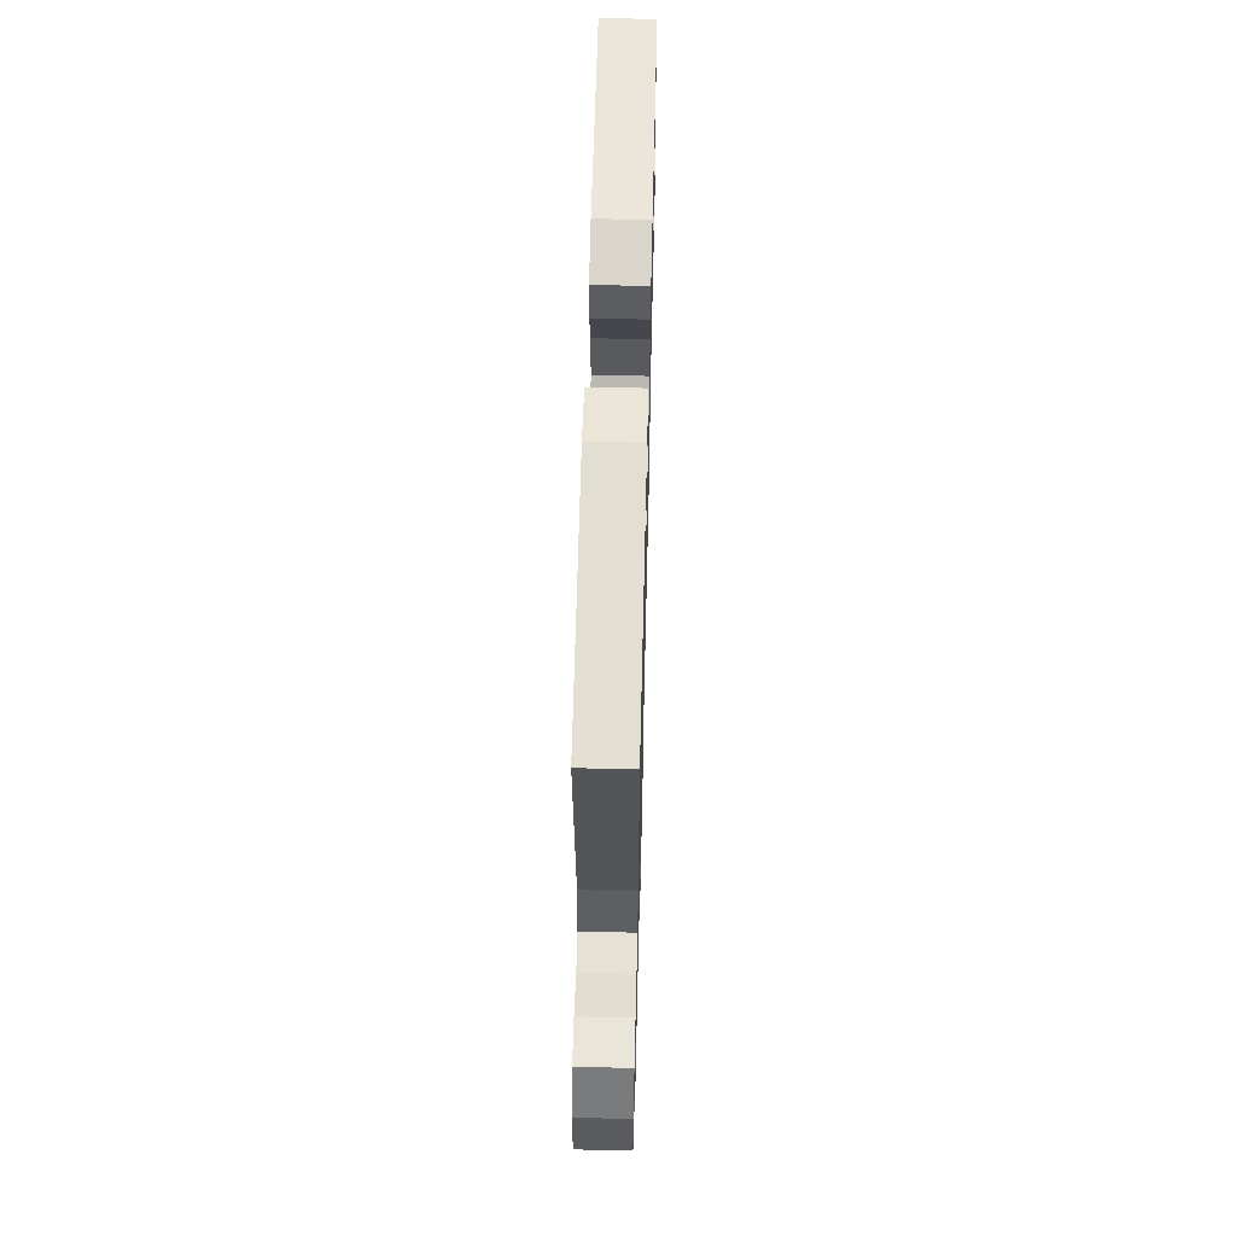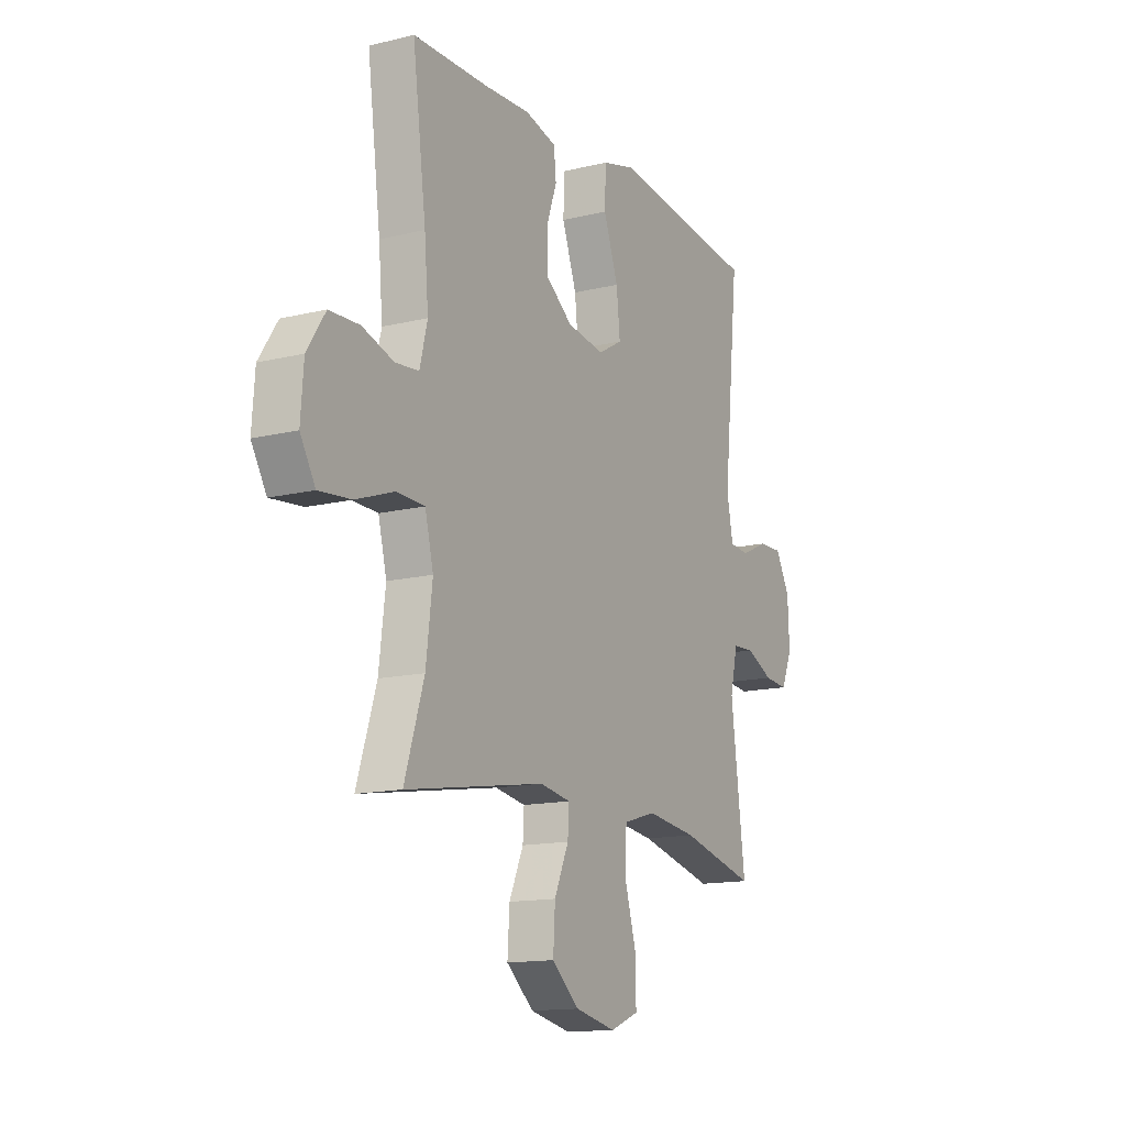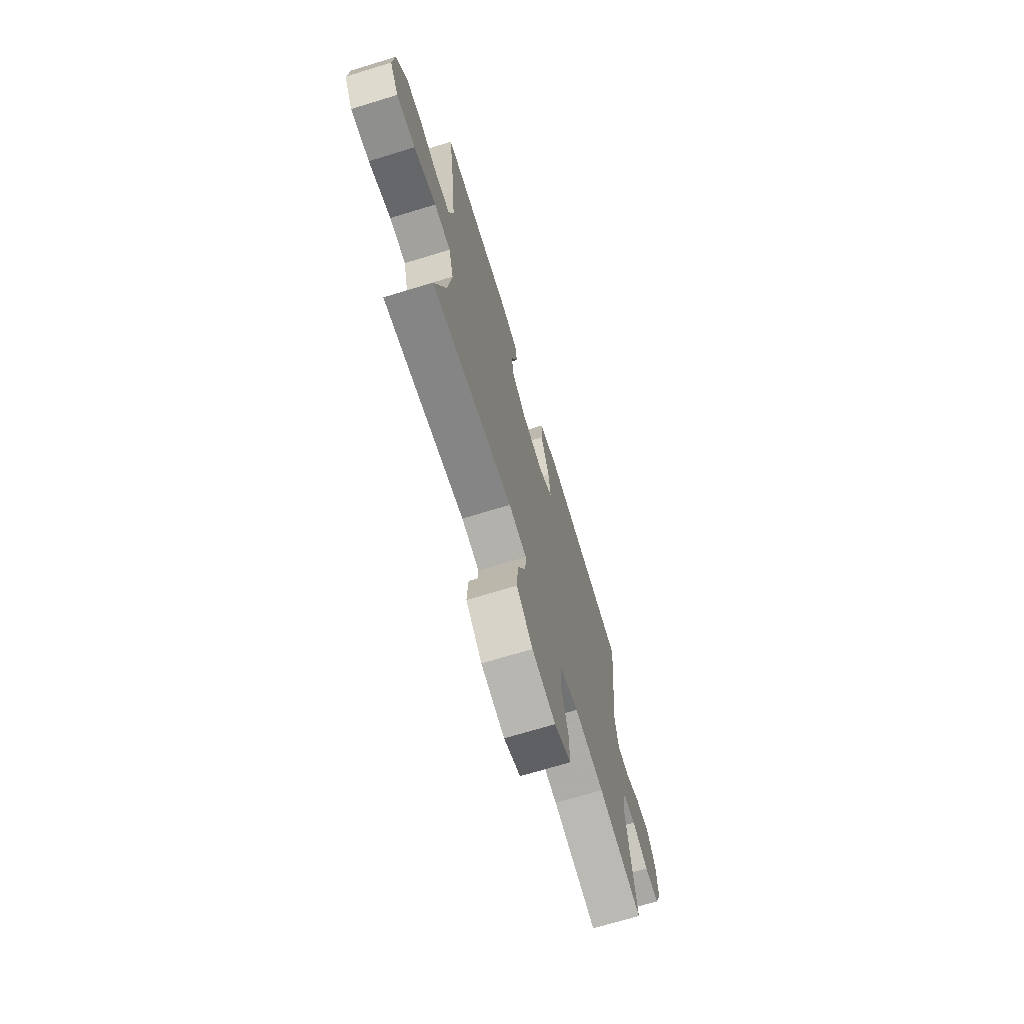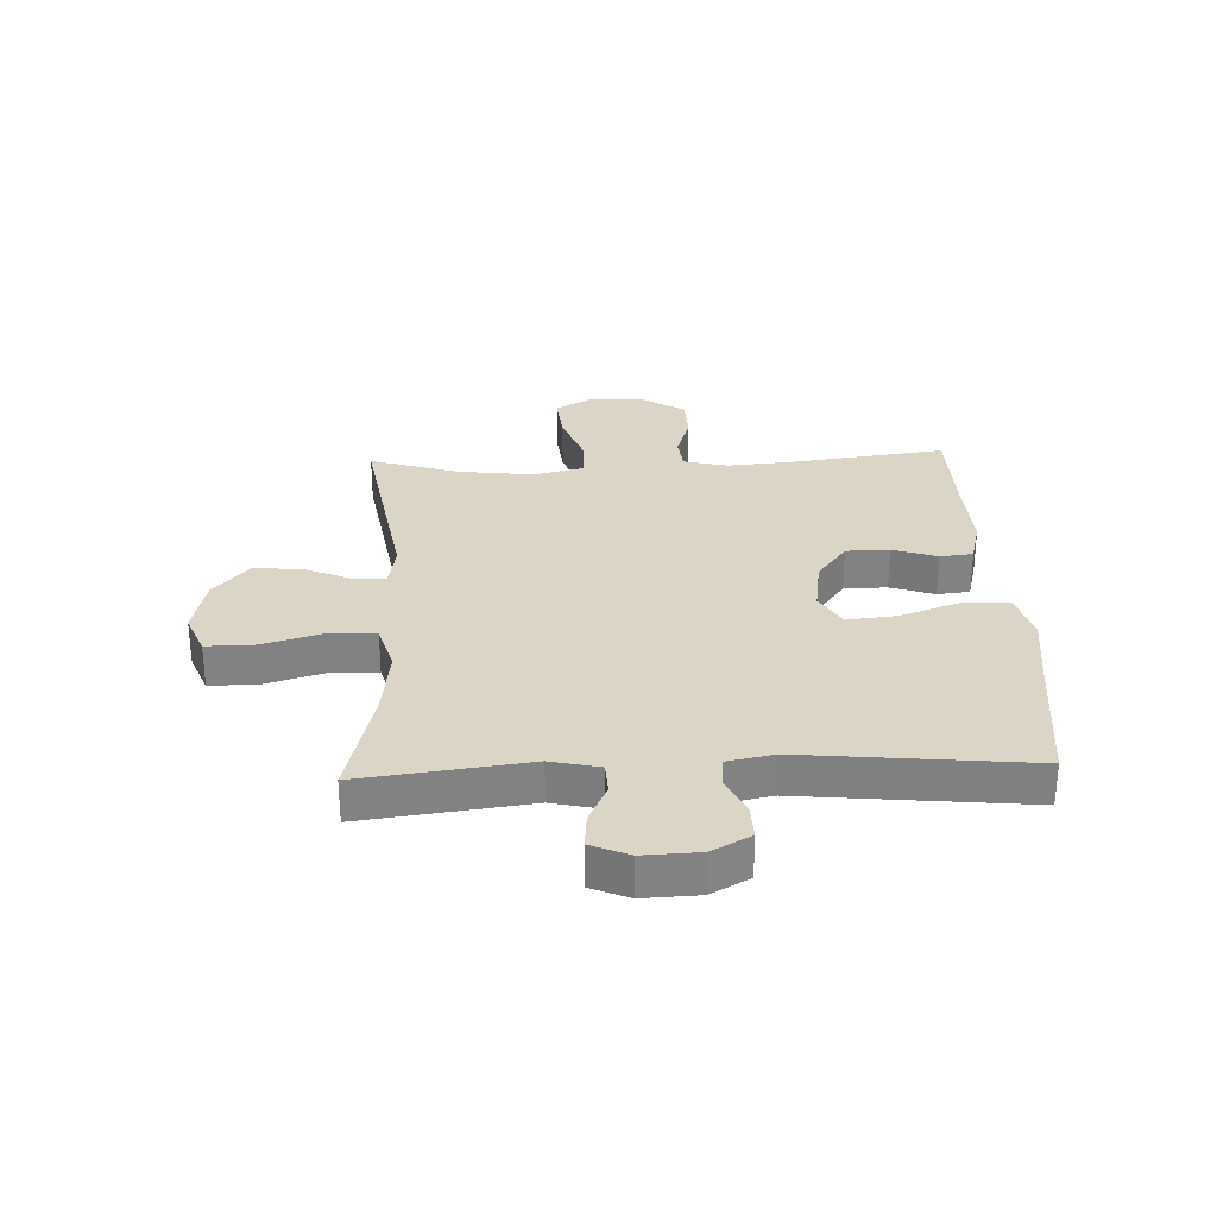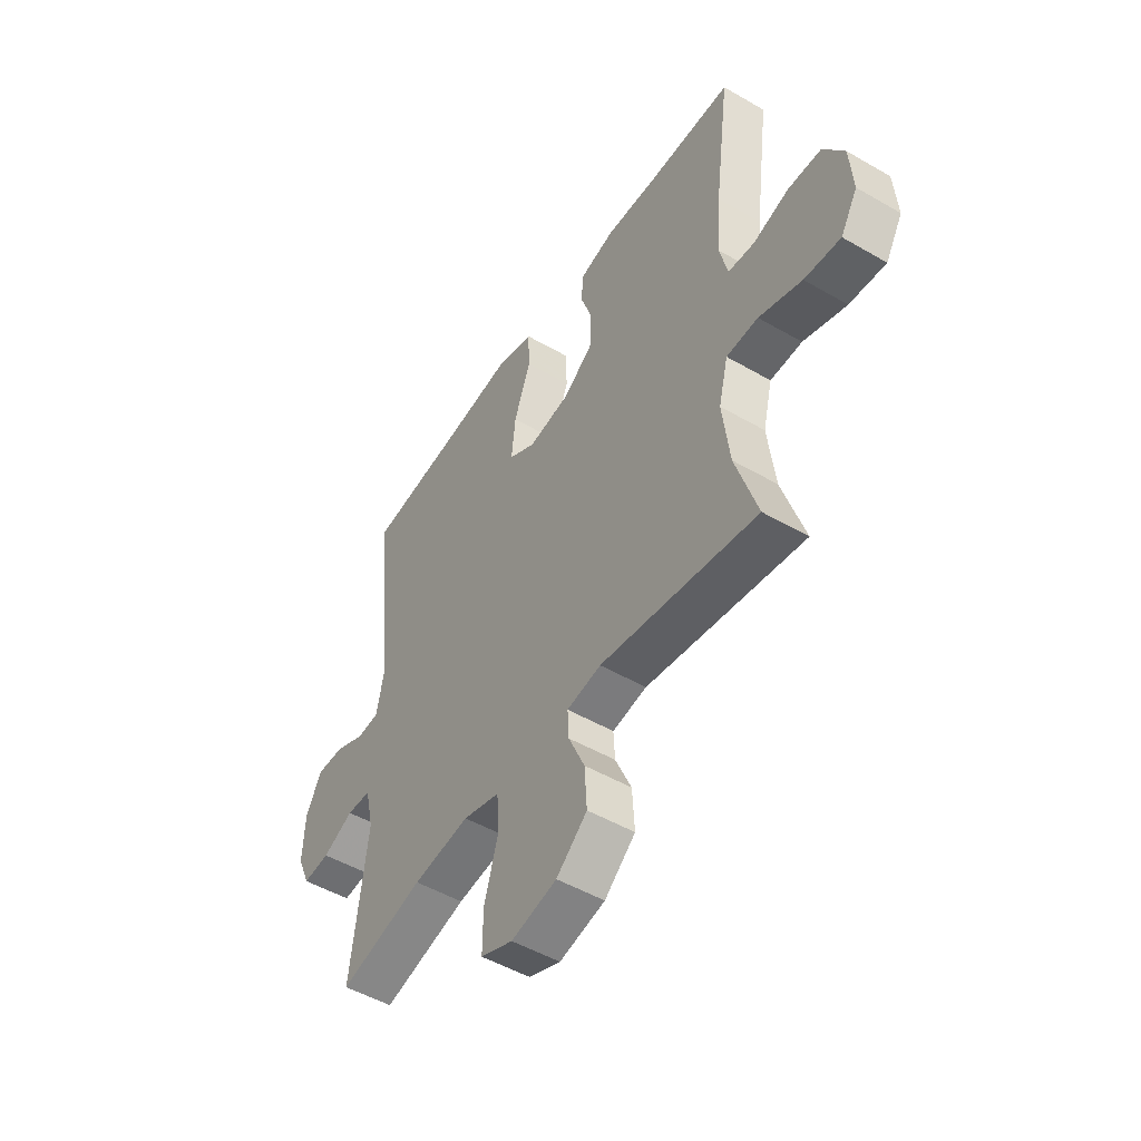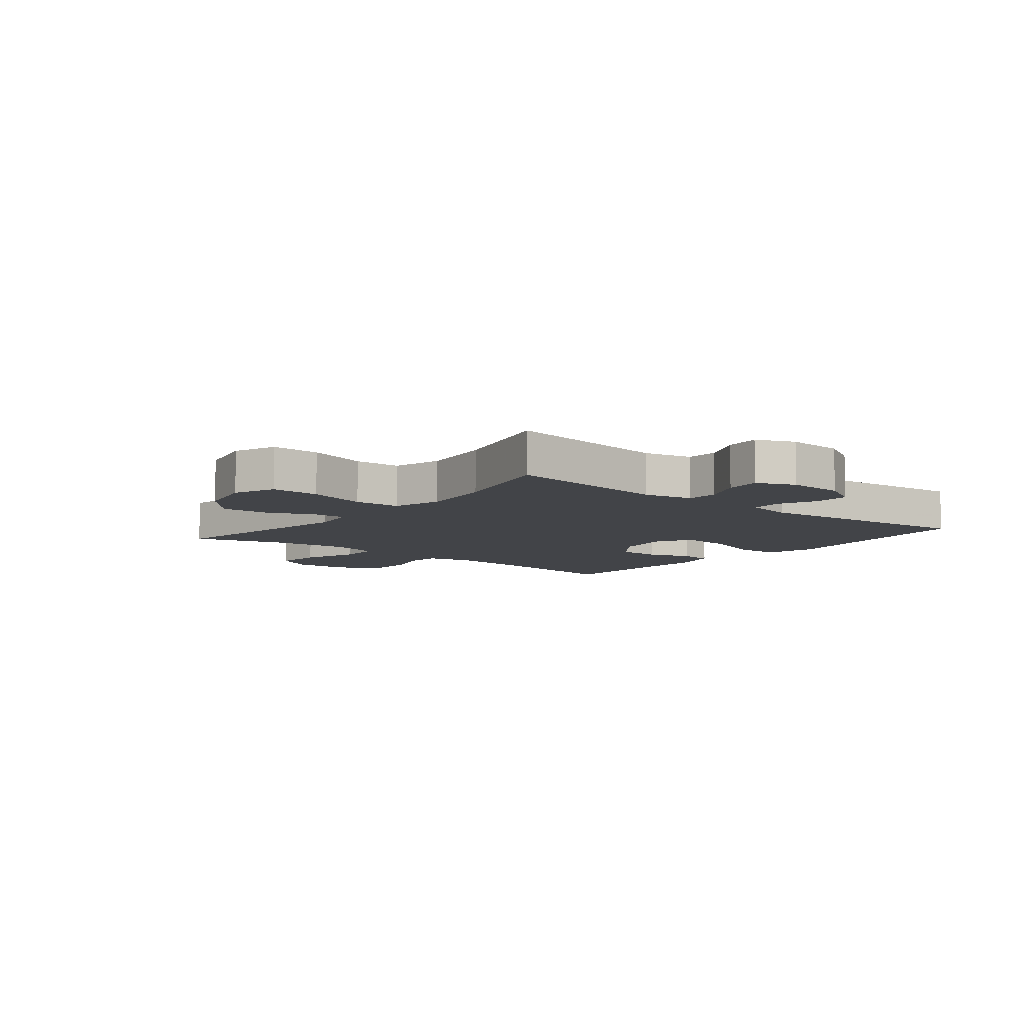
<metadata>
{"format":"obj","ext":"obj","renderer":"f3d","projection":"perspective","resolution":1024,"background":"white","views":[{"elev":60.2,"azim":-88.6,"up":"+Z"},{"elev":-14.1,"azim":118.4,"up":"+Z"},{"elev":-70.5,"azim":107.0,"up":"+Z"},{"elev":29.6,"azim":-92.4,"up":"+Y"},{"elev":-50.1,"azim":57.5,"up":"+Z"},{"elev":-8.1,"azim":-129.0,"up":"+Y"}]}
</metadata>
<code>
v -0.5 0.07 0.5
v -0.264 0.07 0.527
v -0.131 0.07 0.544
v -0.045 0.07 0.521
v -0.042 0.07 0.442
v -0.079 0.07 0.339
v -0.088 0.07 0.253
v -0.027 0.07 0.218
v 0.067 0.07 0.232
v 0.135 0.07 0.283
v 0.136 0.07 0.357
v 0.11 0.07 0.433
v 0.116 0.07 0.489
v 0.194 0.07 0.509
v 0.313 0.07 0.503
v 0.5 0.07 0.5
v 0.466 0.07 0.239
v 0.456 0.07 0.121
v 0.475 0.07 0.044
v 0.534 0.07 0.038
v 0.614 0.07 0.063
v 0.689 0.07 0.06
v 0.735 0.07 -0.01
v 0.742 0.07 -0.107
v 0.704 0.07 -0.171
v 0.623 0.07 -0.163
v 0.527 0.07 -0.129
v 0.456 0.07 -0.131
v 0.435 0.07 -0.216
v 0.451 0.07 -0.346
v 0.5 0.07 -0.5
v 0.149 0.07 -0.442
v 0.072 0.07 -0.455
v 0.075 0.07 -0.511
v 0.111 0.07 -0.592
v 0.116 0.07 -0.674
v 0.047 0.07 -0.733
v -0.055 0.07 -0.755
v -0.127 0.07 -0.726
v -0.126 0.07 -0.643
v -0.096 0.07 -0.54
v -0.1 0.07 -0.461
v -0.183 0.07 -0.437
v -0.31 0.07 -0.453
v -0.5 0.07 -0.5
v -0.464 0.07 -0.215
v -0.483 0.07 -0.132
v -0.537 0.07 -0.129
v -0.606 0.07 -0.161
v -0.666 0.07 -0.166
v -0.694 0.07 -0.101
v -0.69 0.07 -0.005
v -0.654 0.07 0.061
v -0.593 0.07 0.059
v -0.526 0.07 0.028
v -0.476 0.07 0.032
v -0.46 0.07 0.113
v -0.5 0 0.5
v -0.264 0 0.527
v -0.131 0 0.544
v -0.045 0 0.521
v -0.042 0 0.442
v -0.079 0 0.339
v -0.088 0 0.253
v -0.027 0 0.218
v 0.067 0 0.232
v 0.135 0 0.283
v 0.136 0 0.357
v 0.11 0 0.433
v 0.116 0 0.489
v 0.194 0 0.509
v 0.313 0 0.503
v 0.5 0 0.5
v 0.466 0 0.239
v 0.456 0 0.121
v 0.475 0 0.044
v 0.534 0 0.038
v 0.614 0 0.063
v 0.689 0 0.06
v 0.735 0 -0.01
v 0.742 0 -0.107
v 0.704 0 -0.171
v 0.623 0 -0.163
v 0.527 0 -0.129
v 0.456 0 -0.131
v 0.435 0 -0.216
v 0.451 0 -0.346
v 0.5 0 -0.5
v 0.149 0 -0.442
v 0.072 0 -0.455
v 0.075 0 -0.511
v 0.111 0 -0.592
v 0.116 0 -0.674
v 0.047 0 -0.733
v -0.055 0 -0.755
v -0.127 0 -0.726
v -0.126 0 -0.643
v -0.096 0 -0.54
v -0.1 0 -0.461
v -0.183 0 -0.437
v -0.31 0 -0.453
v -0.5 0 -0.5
v -0.464 0 -0.215
v -0.483 0 -0.132
v -0.537 0 -0.129
v -0.606 0 -0.161
v -0.666 0 -0.166
v -0.694 0 -0.101
v -0.69 0 -0.005
v -0.654 0 0.061
v -0.593 0 0.059
v -0.526 0 0.028
v -0.476 0 0.032
v -0.46 0 0.113
f 53 54 55
f 52 53 55
f 51 52 55
f 50 51 55
f 49 50 55
f 48 49 55
f 47 48 55 56
f 46 47 56 57
f 44 45 46
f 43 44 46 57
f 39 40 41
f 38 39 41
f 37 38 41
f 36 37 41
f 35 36 41
f 34 35 41
f 33 34 41 42
f 57 1 2
f 43 57 2
f 42 43 2
f 33 42 2
f 32 33 2
f 25 26 27
f 24 25 27
f 23 24 27
f 22 23 27
f 21 22 27
f 20 21 27
f 19 20 27 28
f 18 19 28 29
f 15 16 17
f 15 17 18
f 14 15 18
f 13 14 18
f 12 13 18
f 11 12 18
f 10 11 18 29
f 4 5 6
f 3 4 6
f 2 3 6
f 2 6 7
f 32 2 7
f 32 7 8
f 31 32 8
f 30 31 8
f 9 10 29 30
f 8 9 30
f 112 111 110
f 112 110 109
f 112 109 108
f 112 108 107
f 112 107 106
f 112 106 105
f 113 112 105 104
f 114 113 104 103
f 103 102 101
f 114 103 101 100
f 98 97 96
f 98 96 95
f 98 95 94
f 98 94 93
f 98 93 92
f 98 92 91
f 99 98 91 90
f 59 58 114
f 59 114 100
f 59 100 99
f 59 99 90
f 59 90 89
f 84 83 82
f 84 82 81
f 84 81 80
f 84 80 79
f 84 79 78
f 84 78 77
f 85 84 77 76
f 86 85 76 75
f 74 73 72
f 75 74 72
f 75 72 71
f 75 71 70
f 75 70 69
f 75 69 68
f 86 75 68 67
f 63 62 61
f 63 61 60
f 63 60 59
f 64 63 59
f 64 59 89
f 65 64 89
f 65 89 88
f 65 88 87
f 87 86 67 66
f 87 66 65
f 1 58 59 2
f 2 59 60 3
f 3 60 61 4
f 4 61 62 5
f 5 62 63 6
f 6 63 64 7
f 7 64 65 8
f 8 65 66 9
f 9 66 67 10
f 10 67 68 11
f 11 68 69 12
f 12 69 70 13
f 13 70 71 14
f 14 71 72 15
f 15 72 73 16
f 16 73 74 17
f 17 74 75 18
f 18 75 76 19
f 19 76 77 20
f 20 77 78 21
f 21 78 79 22
f 22 79 80 23
f 23 80 81 24
f 24 81 82 25
f 25 82 83 26
f 26 83 84 27
f 27 84 85 28
f 28 85 86 29
f 29 86 87 30
f 30 87 88 31
f 31 88 89 32
f 32 89 90 33
f 33 90 91 34
f 34 91 92 35
f 35 92 93 36
f 36 93 94 37
f 37 94 95 38
f 38 95 96 39
f 39 96 97 40
f 40 97 98 41
f 41 98 99 42
f 42 99 100 43
f 43 100 101 44
f 44 101 102 45
f 45 102 103 46
f 46 103 104 47
f 47 104 105 48
f 48 105 106 49
f 49 106 107 50
f 50 107 108 51
f 51 108 109 52
f 52 109 110 53
f 53 110 111 54
f 54 111 112 55
f 55 112 113 56
f 56 113 114 57
f 57 114 58 1

</code>
